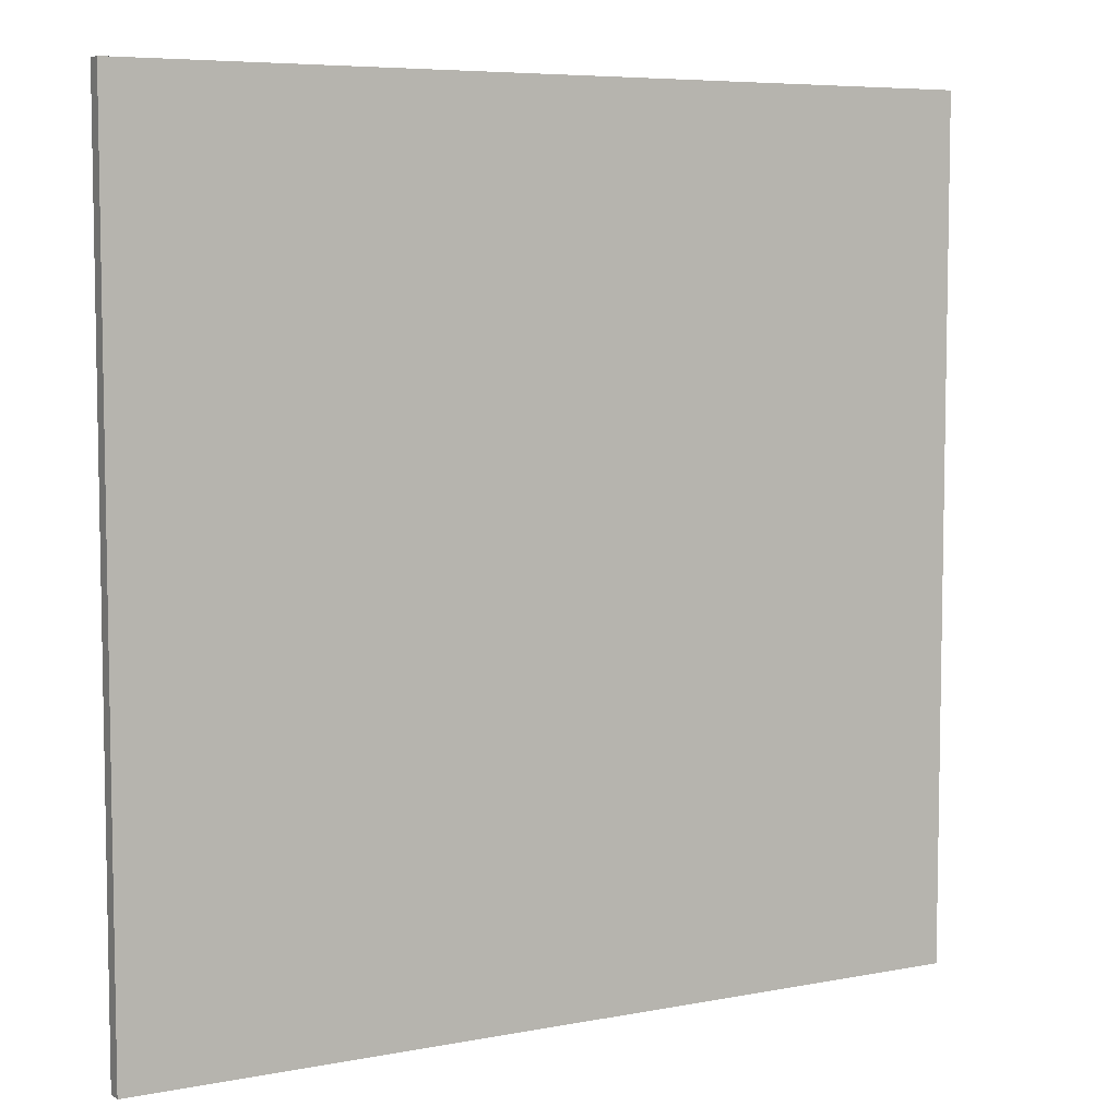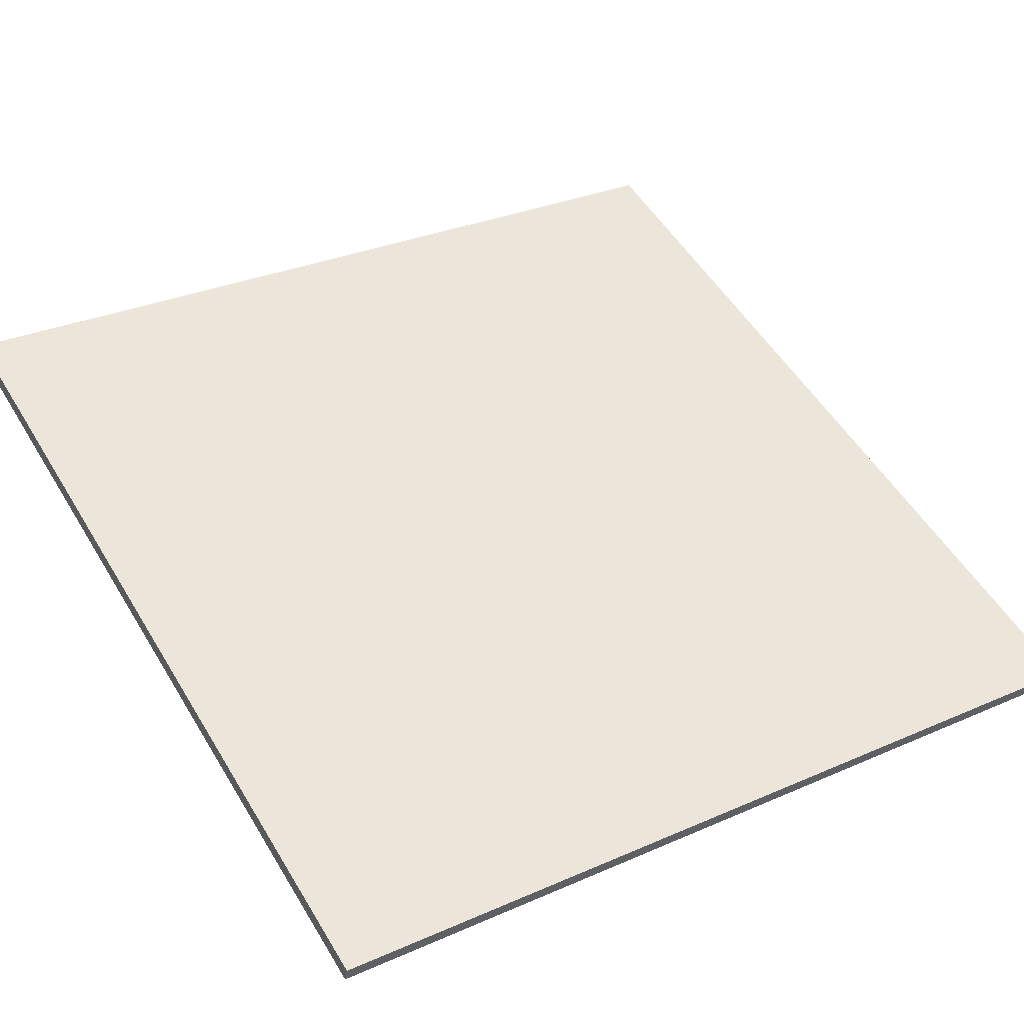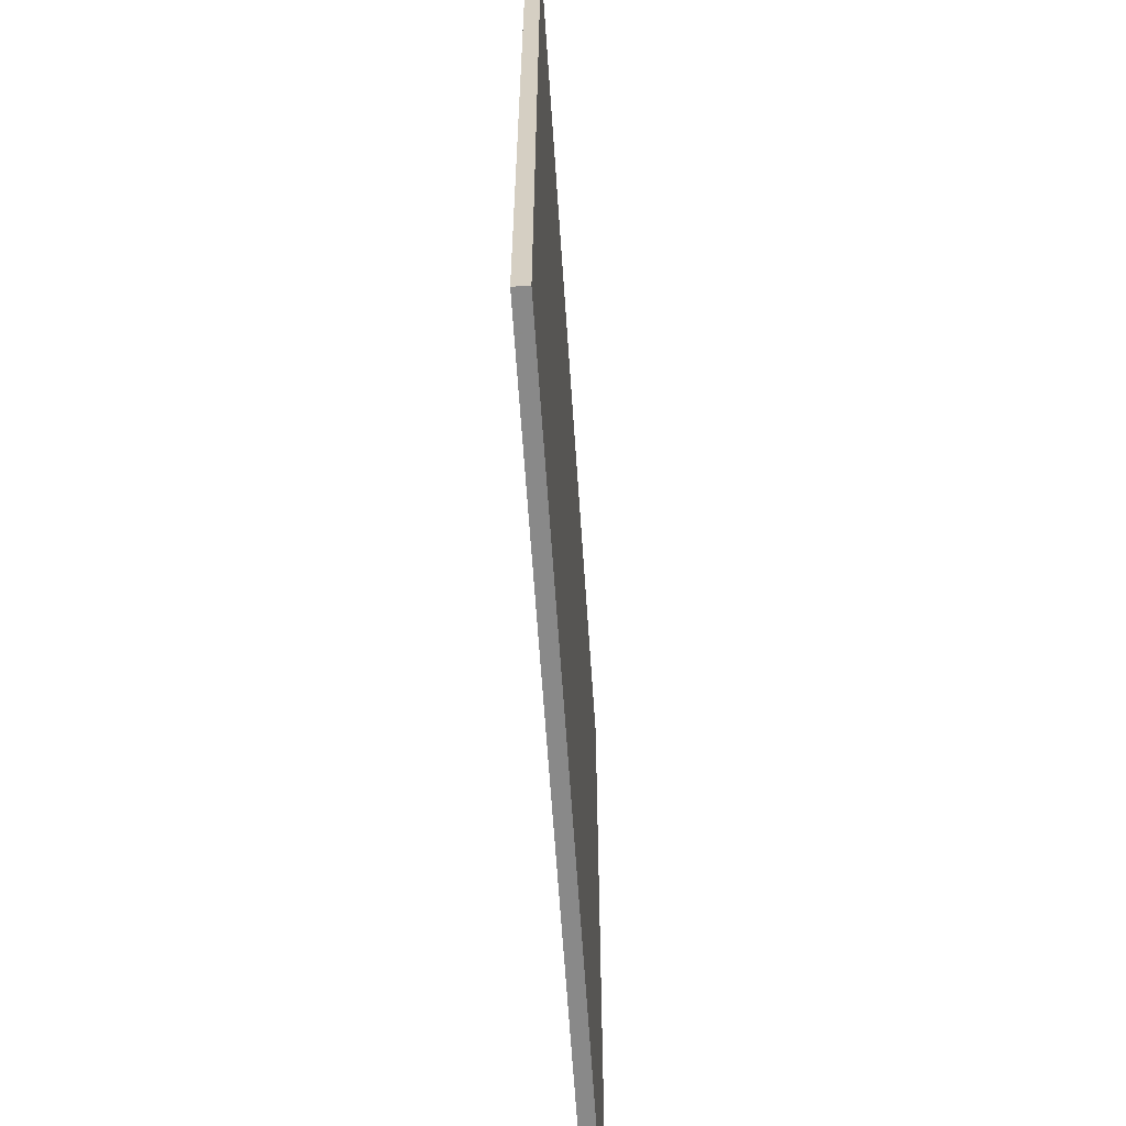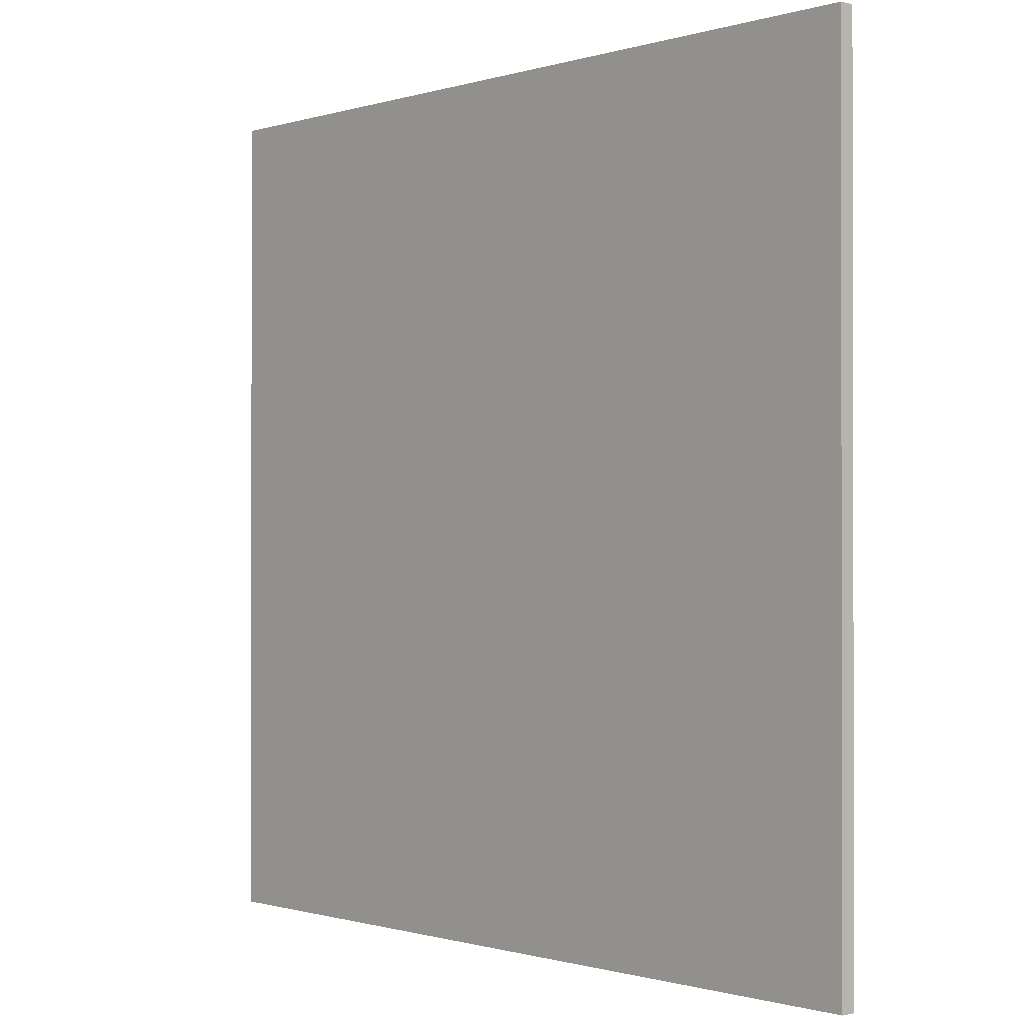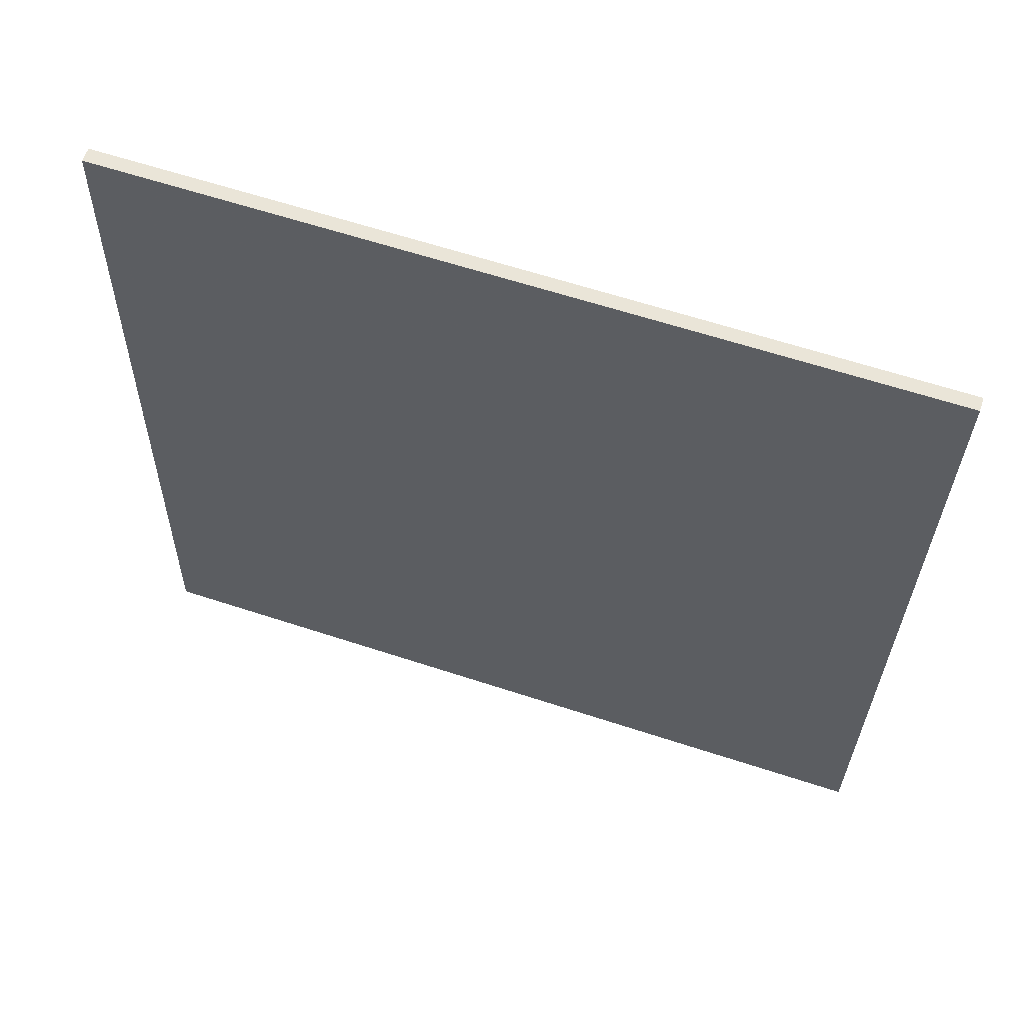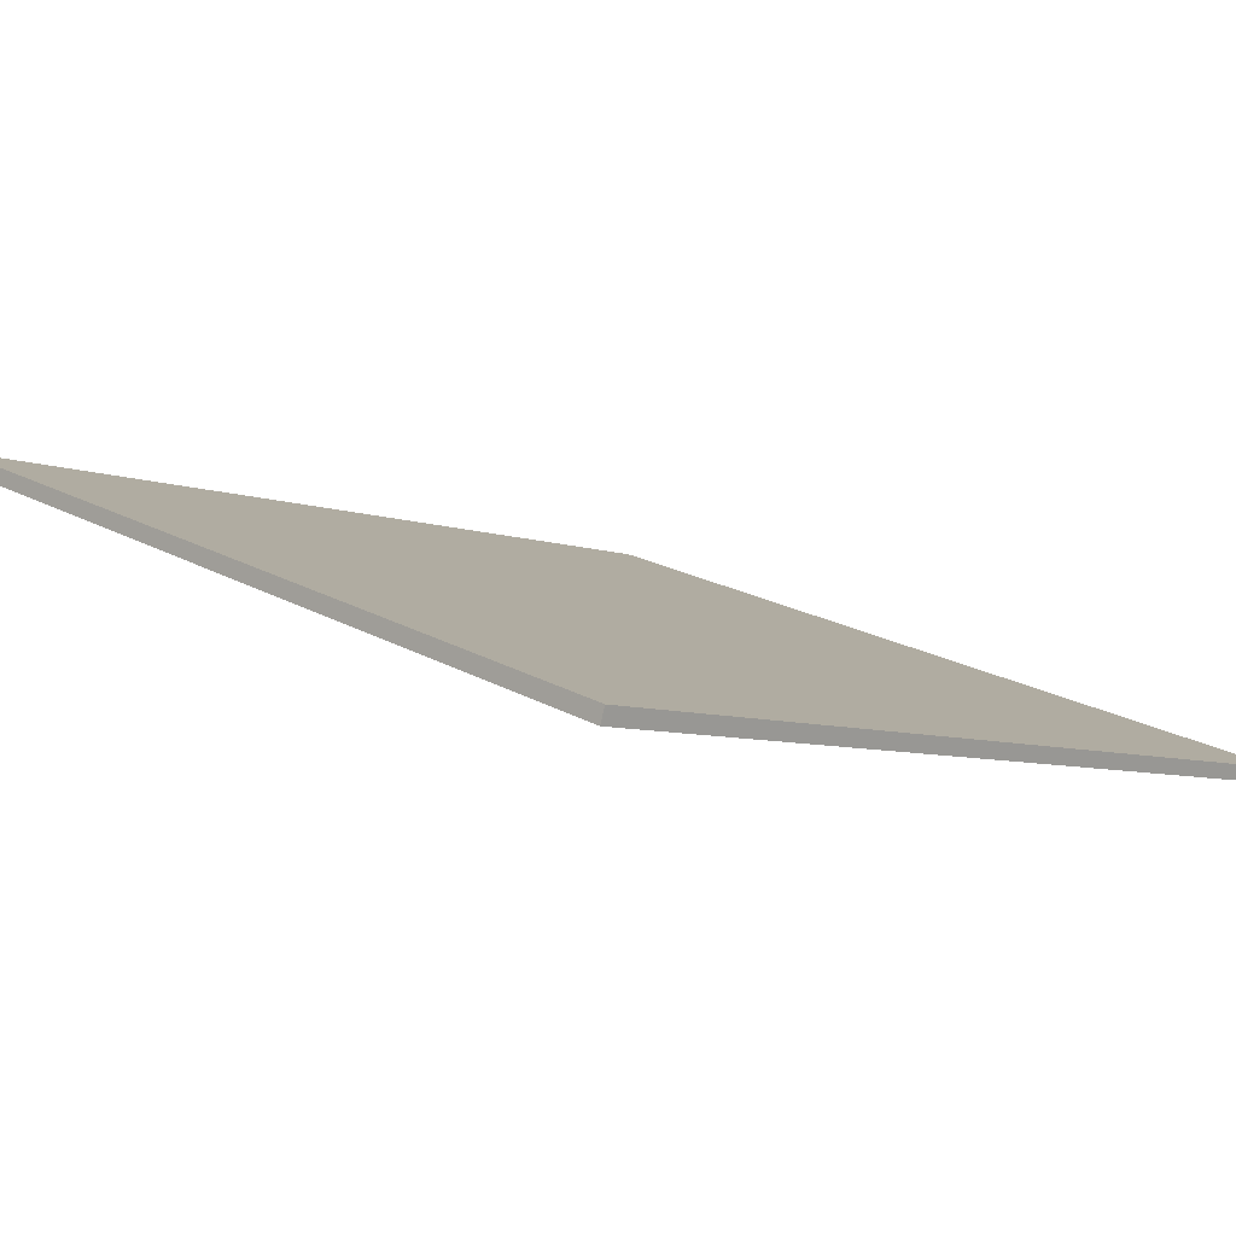
<metadata>
{"format":"obj","ext":"obj","renderer":"f3d","projection":"perspective","resolution":1024,"background":"white","views":[{"elev":6.5,"azim":168.6,"up":"+Z"},{"elev":30.9,"azim":-122.1,"up":"+Y"},{"elev":-63.0,"azim":-67.8,"up":"+Z"},{"elev":-0.7,"azim":66.8,"up":"+Z"},{"elev":-30.1,"azim":179.1,"up":"+Y"},{"elev":19.0,"azim":137.5,"up":"+Y"}]}
</metadata>
<code>
v 45.41 49.17 -4.277
v 45.41 49.17 4.277
v 45.45 49.04 -4.277
v 45.45 49.04 4.277
v 53.52 51.88 -4.277
v 53.52 51.88 4.277
v 53.57 51.73 -4.277
v 53.57 51.73 4.277
f 1 3 4
f 4 2 1
f 5 6 8
f 8 7 5
f 1 2 6
f 6 5 1
f 3 7 8
f 8 4 3
f 1 5 7
f 7 3 1
f 2 4 8
f 8 6 2

</code>
